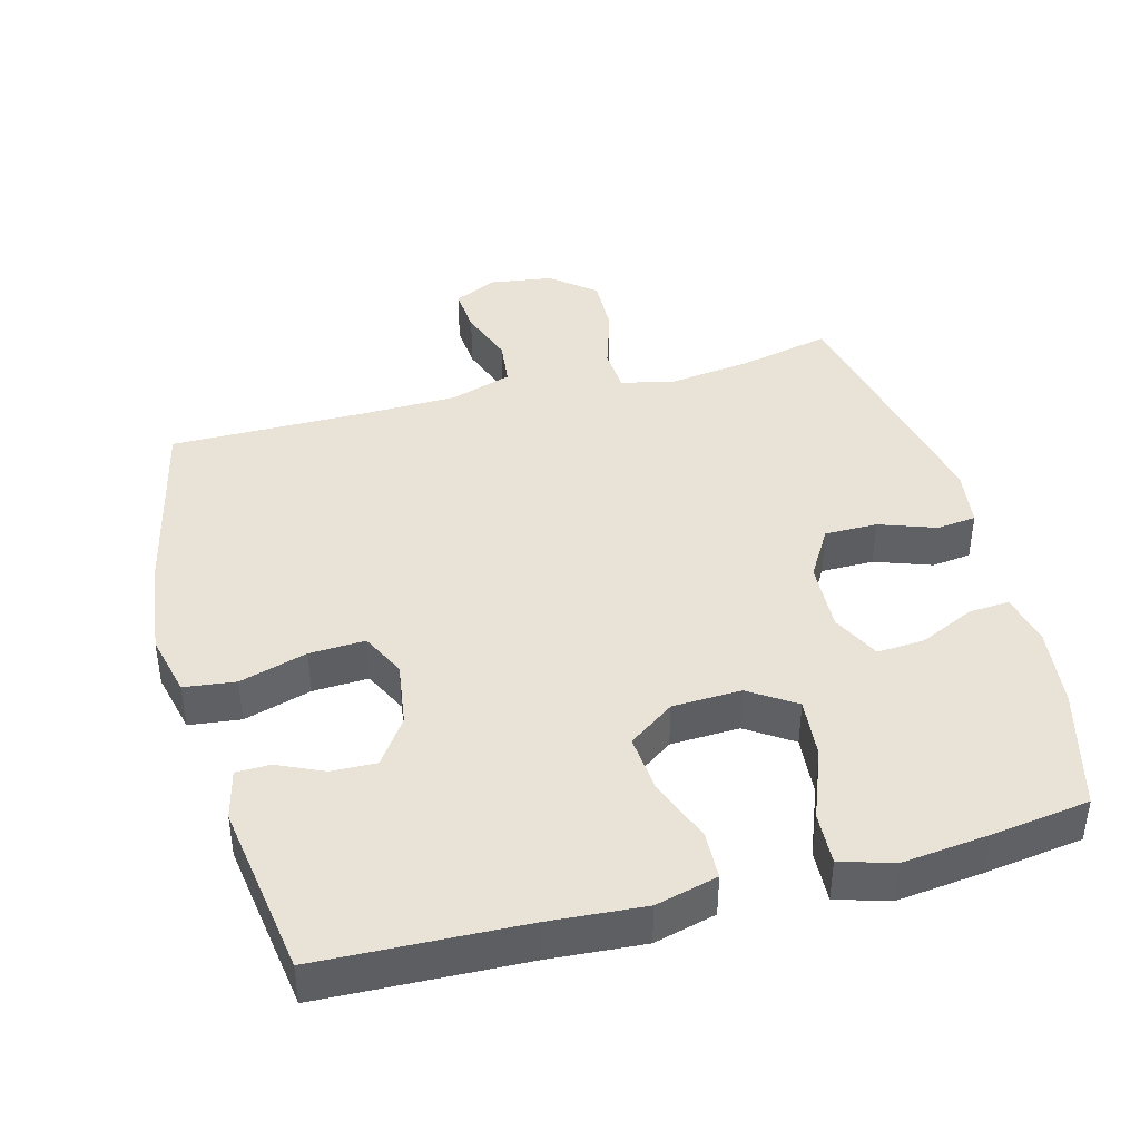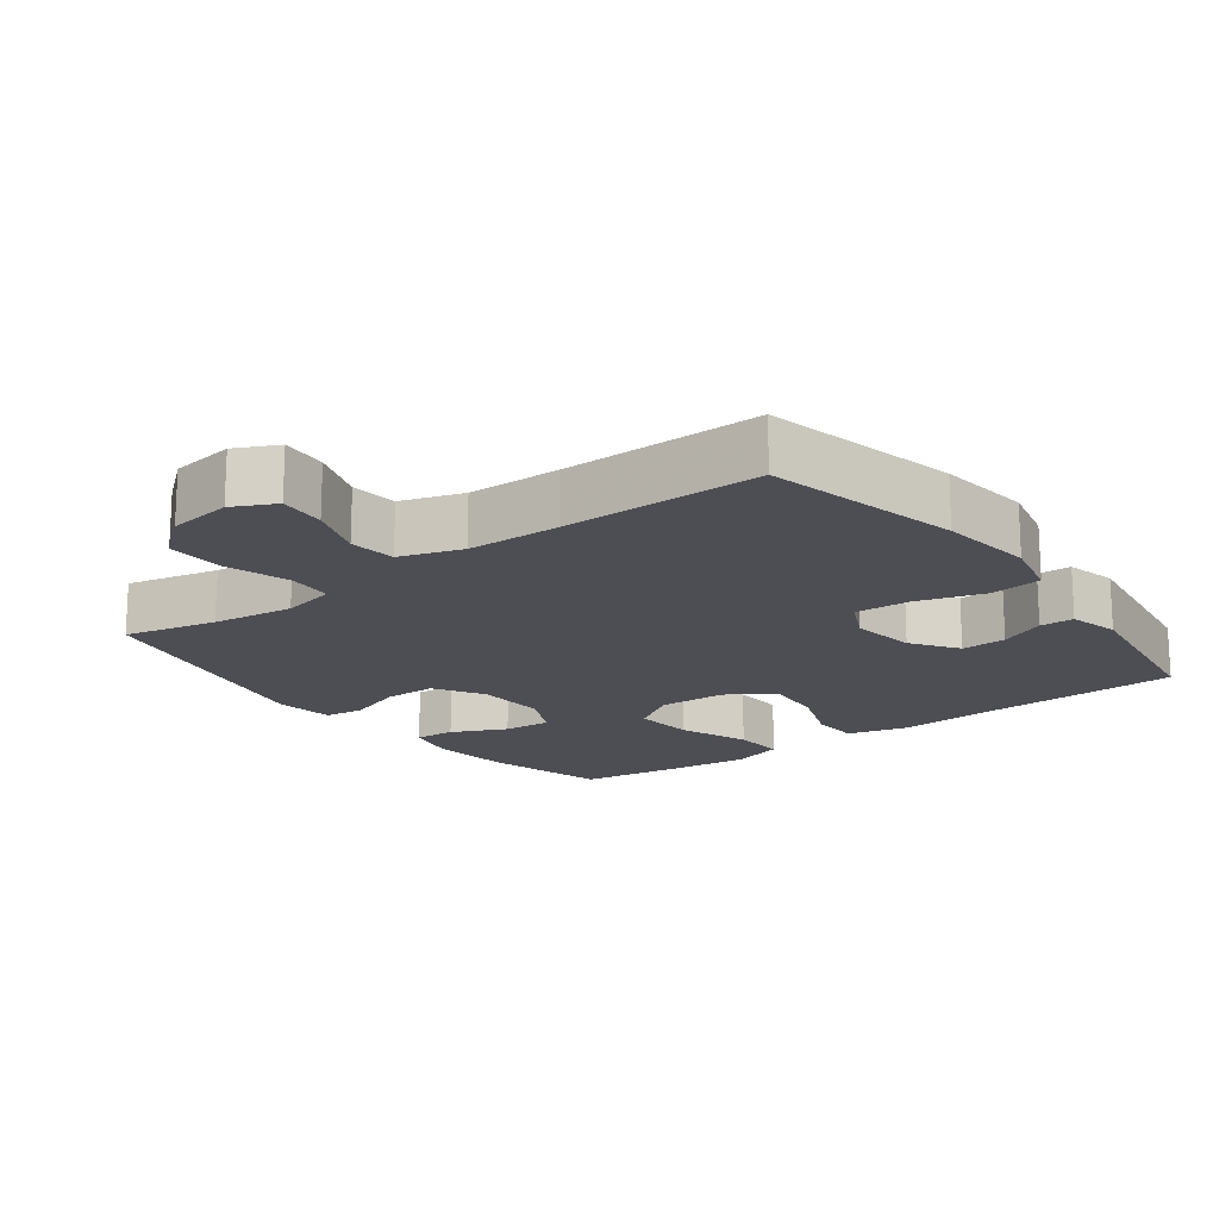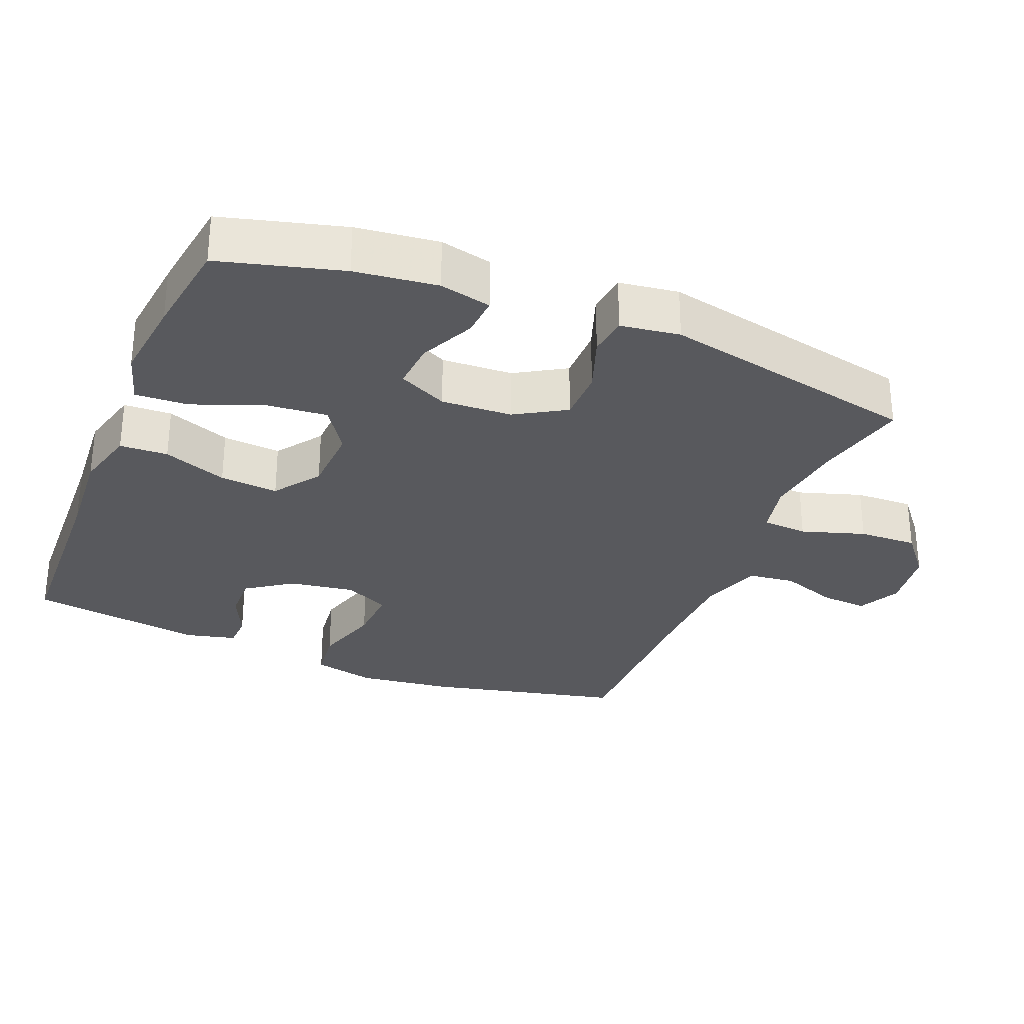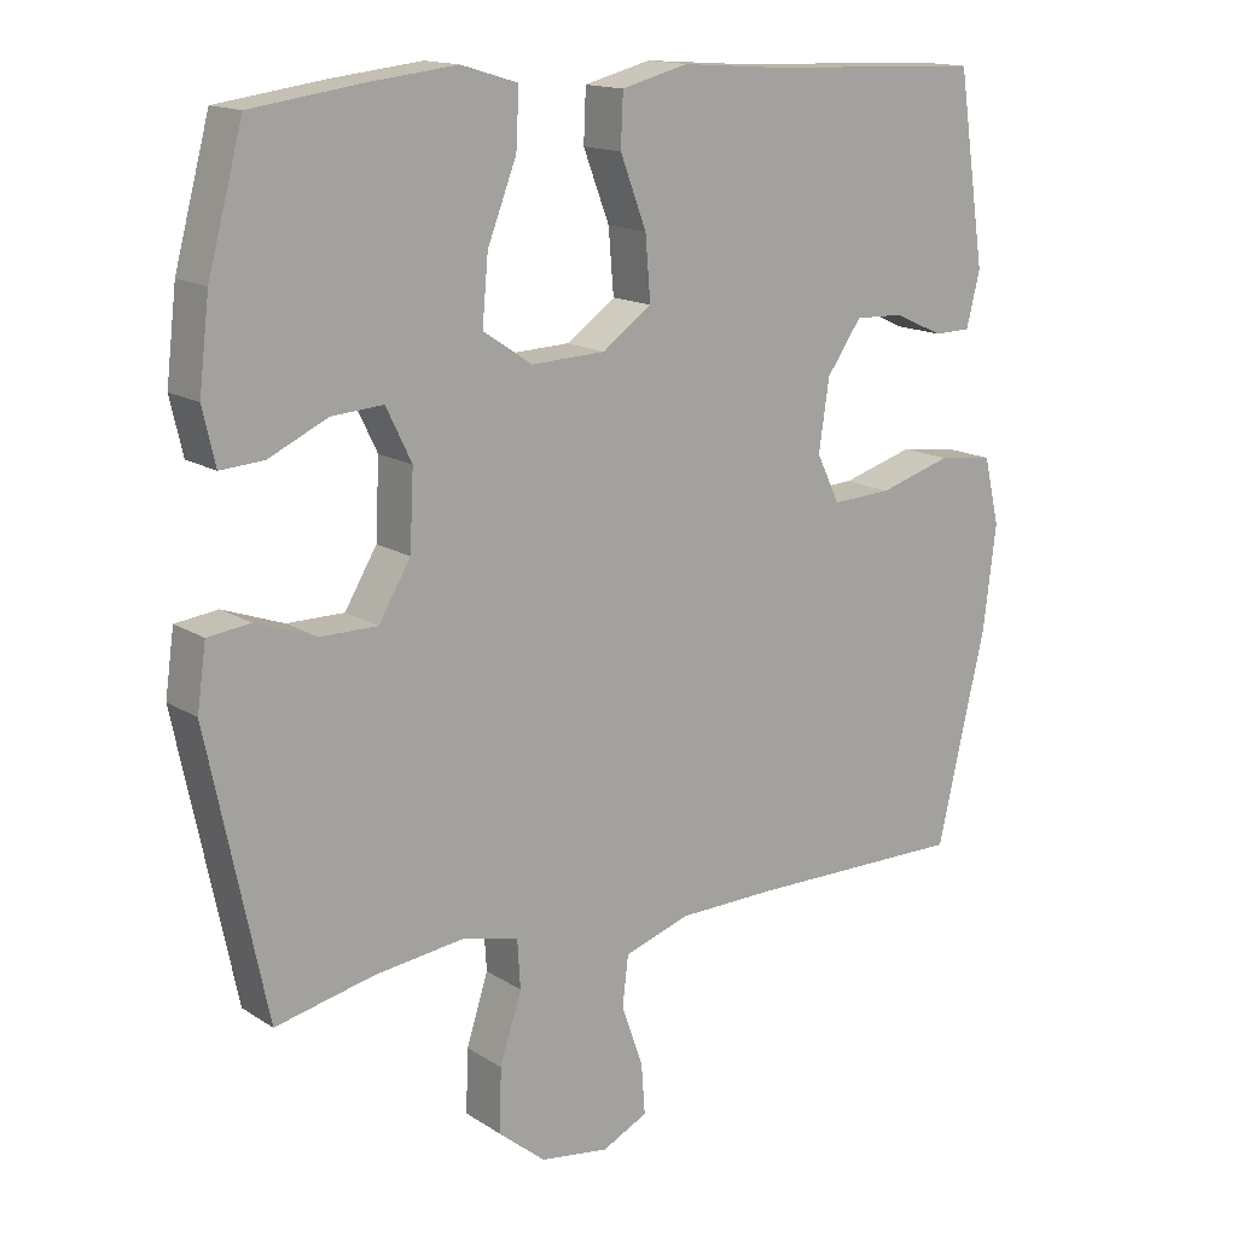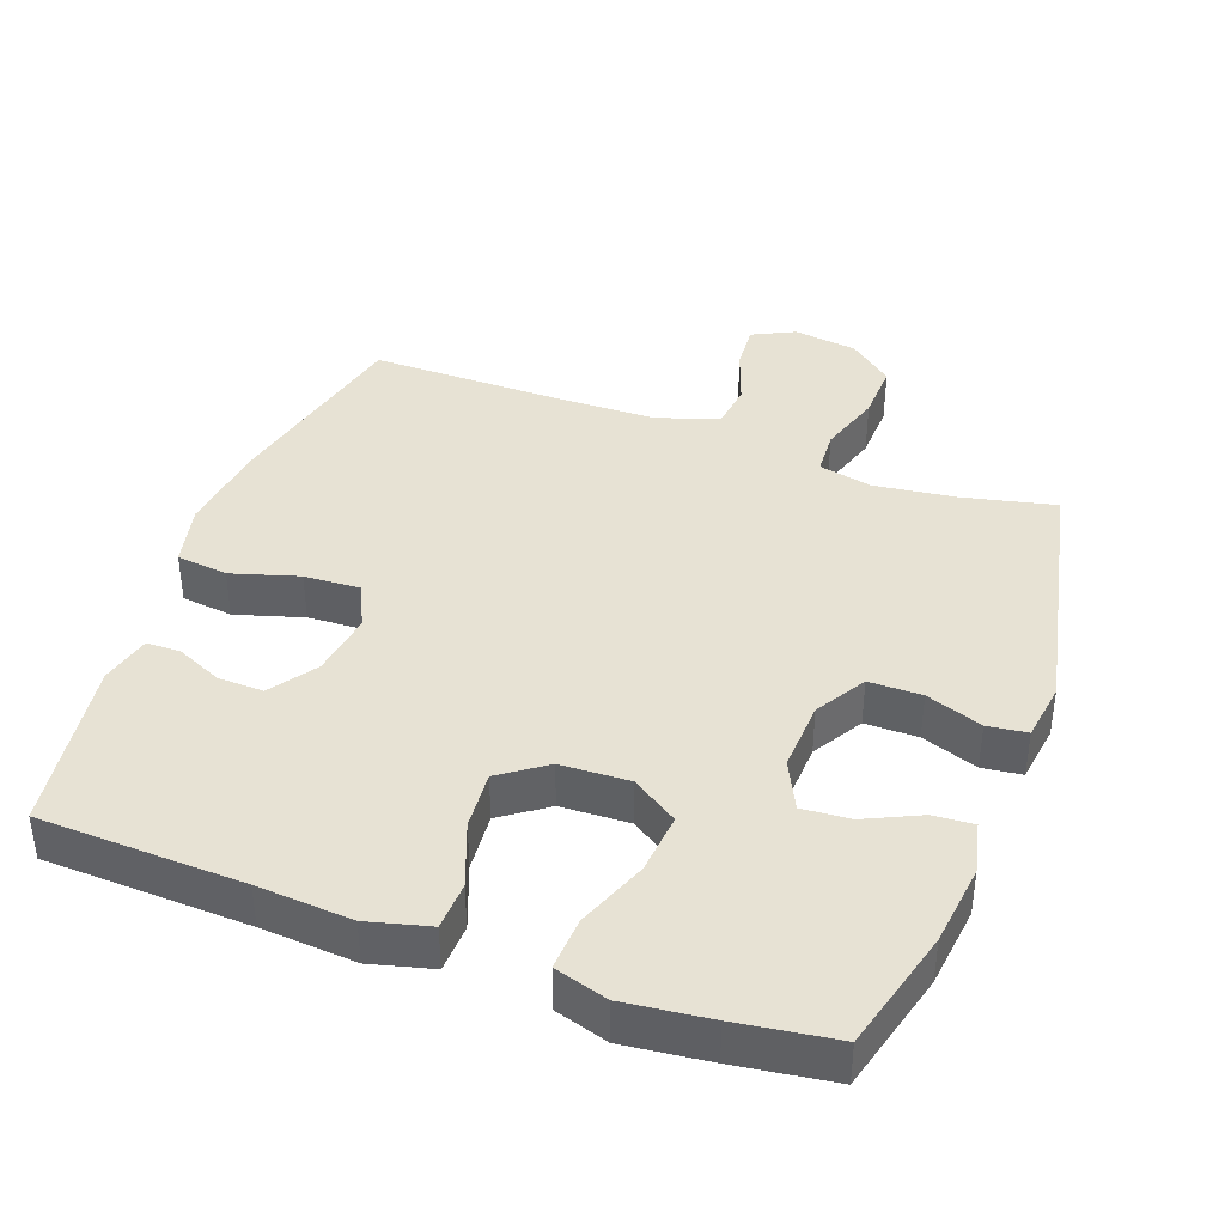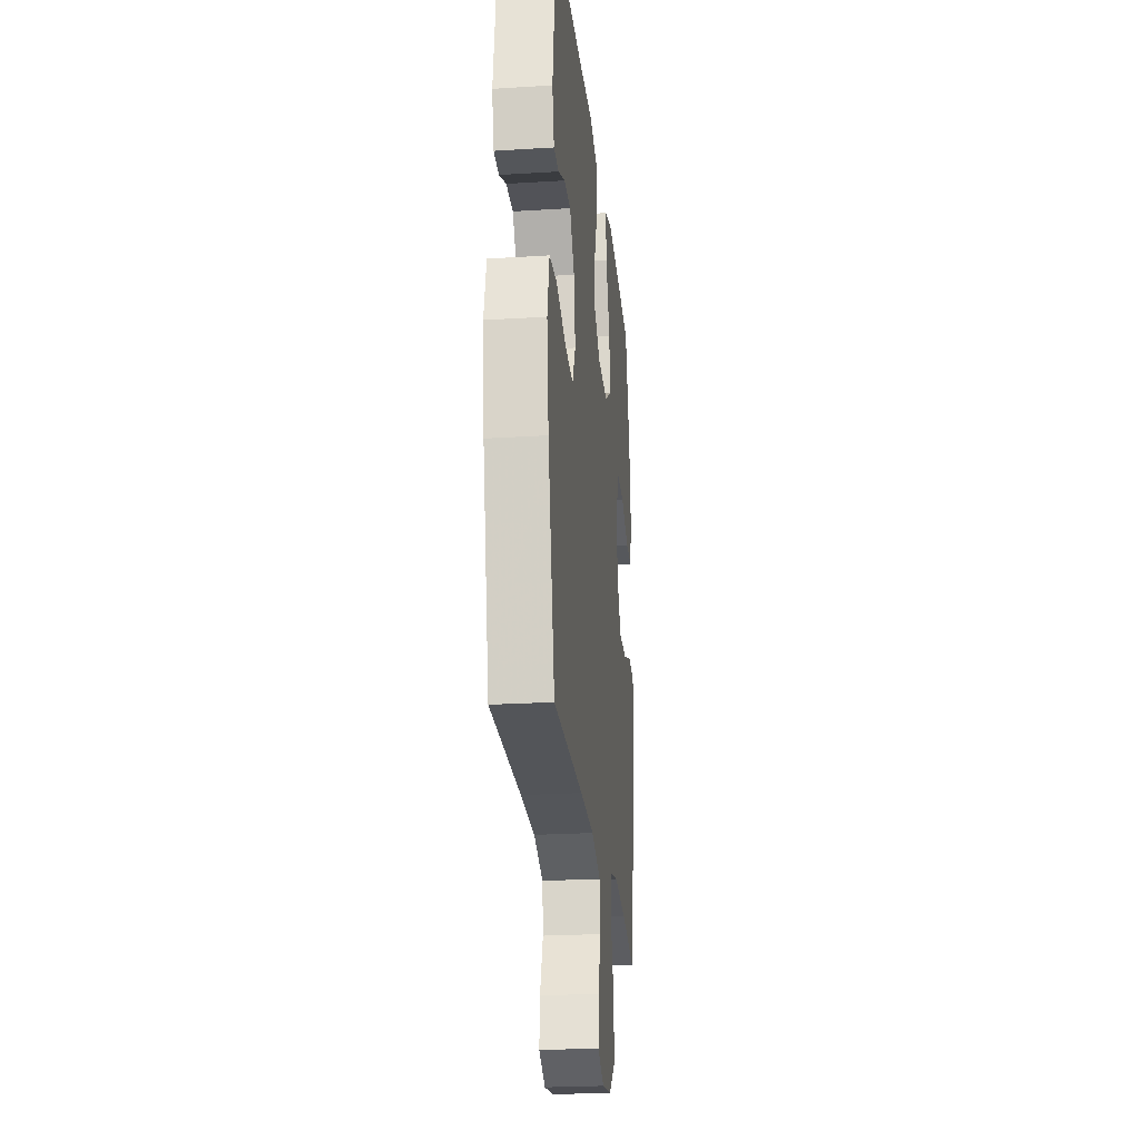
<metadata>
{"format":"obj","ext":"obj","renderer":"f3d","projection":"perspective","resolution":1024,"background":"white","views":[{"elev":41.7,"azim":-15.0,"up":"+Y"},{"elev":-17.3,"azim":-143.2,"up":"+Y"},{"elev":-29.9,"azim":67.8,"up":"+Y"},{"elev":15.1,"azim":143.1,"up":"+Z"},{"elev":39.9,"azim":20.1,"up":"+Y"},{"elev":-24.4,"azim":-84.1,"up":"+Z"}]}
</metadata>
<code>
v -0.5 0.07 -0.5
v -0.565 0.07 -0.219
v -0.582 0.07 -0.083
v -0.561 0.07 0.007
v -0.487 0.07 0.016
v -0.39 0.07 -0.013
v -0.31 0.07 -0.017
v -0.279 0.07 0.047
v -0.293 0.07 0.141
v -0.339 0.07 0.207
v -0.404 0.07 0.205
v -0.47 0.07 0.175
v -0.519 0.07 0.176
v -0.537 0.07 0.249
v -0.5 0.07 0.5
v -0.207 0.07 0.511
v -0.071 0.07 0.521
v 0.018 0.07 0.498
v 0.021 0.07 0.429
v -0.014 0.07 0.337
v -0.021 0.07 0.253
v 0.045 0.07 0.206
v 0.144 0.07 0.202
v 0.21 0.07 0.246
v 0.202 0.07 0.334
v 0.163 0.07 0.435
v 0.159 0.07 0.511
v 0.235 0.07 0.534
v 0.358 0.07 0.52
v 0.5 0.07 0.5
v 0.547 0.07 0.325
v 0.561 0.07 0.207
v 0.544 0.07 0.133
v 0.486 0.07 0.137
v 0.407 0.07 0.174
v 0.338 0.07 0.179
v 0.304 0.07 0.109
v 0.309 0.07 0.007
v 0.352 0.07 -0.065
v 0.428 0.07 -0.065
v 0.509 0.07 -0.036
v 0.566 0.07 -0.043
v 0.578 0.07 -0.128
v 0.5 0.07 -0.5
v 0.367 0.07 -0.47
v 0.249 0.07 -0.455
v 0.172 0.07 -0.472
v 0.168 0.07 -0.537
v 0.197 0.07 -0.628
v 0.2 0.07 -0.712
v 0.137 0.07 -0.764
v 0.045 0.07 -0.777
v -0.016 0.07 -0.747
v -0.011 0.07 -0.68
v 0.018 0.07 -0.598
v 0.01 0.07 -0.531
v -0.079 0.07 -0.502
v -0.213 0.07 -0.499
v -0.5 0 -0.5
v -0.565 0 -0.219
v -0.582 0 -0.083
v -0.561 0 0.007
v -0.487 0 0.016
v -0.39 0 -0.013
v -0.31 0 -0.017
v -0.279 0 0.047
v -0.293 0 0.141
v -0.339 0 0.207
v -0.404 0 0.205
v -0.47 0 0.175
v -0.519 0 0.176
v -0.537 0 0.249
v -0.5 0 0.5
v -0.207 0 0.511
v -0.071 0 0.521
v 0.018 0 0.498
v 0.021 0 0.429
v -0.014 0 0.337
v -0.021 0 0.253
v 0.045 0 0.206
v 0.144 0 0.202
v 0.21 0 0.246
v 0.202 0 0.334
v 0.163 0 0.435
v 0.159 0 0.511
v 0.235 0 0.534
v 0.358 0 0.52
v 0.5 0 0.5
v 0.547 0 0.325
v 0.561 0 0.207
v 0.544 0 0.133
v 0.486 0 0.137
v 0.407 0 0.174
v 0.338 0 0.179
v 0.304 0 0.109
v 0.309 0 0.007
v 0.352 0 -0.065
v 0.428 0 -0.065
v 0.509 0 -0.036
v 0.566 0 -0.043
v 0.578 0 -0.128
v 0.5 0 -0.5
v 0.367 0 -0.47
v 0.249 0 -0.455
v 0.172 0 -0.472
v 0.168 0 -0.537
v 0.197 0 -0.628
v 0.2 0 -0.712
v 0.137 0 -0.764
v 0.045 0 -0.777
v -0.016 0 -0.747
v -0.011 0 -0.68
v 0.018 0 -0.598
v 0.01 0 -0.531
v -0.079 0 -0.502
v -0.213 0 -0.499
f 52 53 54 55
f 52 55 56
f 51 52 56
f 48 49 50 51
f 47 48 51 56
f 42 43 44 45
f 40 41 42 45
f 39 40 45 46
f 38 39 46 47
f 32 33 34 35
f 32 35 36
f 31 32 36
f 30 31 36
f 29 30 36
f 28 29 36 37
f 25 26 27 28
f 24 25 28 37
f 17 18 19 20
f 16 17 20 21
f 15 16 21
f 14 15 21 22
f 11 12 13 14
f 10 11 14
f 3 4 5 6
f 3 6 7
f 58 1 2 3
f 57 58 3 7
f 23 24 37 38
f 22 23 38 47
f 10 14 22
f 9 10 22 47
f 8 9 47 56
f 7 8 56 57
f 113 112 111 110
f 114 113 110
f 114 110 109
f 109 108 107 106
f 114 109 106 105
f 103 102 101 100
f 103 100 99 98
f 104 103 98 97
f 105 104 97 96
f 93 92 91 90
f 94 93 90
f 94 90 89
f 94 89 88
f 94 88 87
f 95 94 87 86
f 86 85 84 83
f 95 86 83 82
f 78 77 76 75
f 79 78 75 74
f 79 74 73
f 80 79 73 72
f 72 71 70 69
f 72 69 68
f 64 63 62 61
f 65 64 61
f 61 60 59 116
f 65 61 116 115
f 96 95 82 81
f 105 96 81 80
f 80 72 68
f 105 80 68 67
f 114 105 67 66
f 115 114 66 65
f 1 59 60 2
f 2 60 61 3
f 3 61 62 4
f 4 62 63 5
f 5 63 64 6
f 6 64 65 7
f 7 65 66 8
f 8 66 67 9
f 9 67 68 10
f 10 68 69 11
f 11 69 70 12
f 12 70 71 13
f 13 71 72 14
f 14 72 73 15
f 15 73 74 16
f 16 74 75 17
f 17 75 76 18
f 18 76 77 19
f 19 77 78 20
f 20 78 79 21
f 21 79 80 22
f 22 80 81 23
f 23 81 82 24
f 24 82 83 25
f 25 83 84 26
f 26 84 85 27
f 27 85 86 28
f 28 86 87 29
f 29 87 88 30
f 30 88 89 31
f 31 89 90 32
f 32 90 91 33
f 33 91 92 34
f 34 92 93 35
f 35 93 94 36
f 36 94 95 37
f 37 95 96 38
f 38 96 97 39
f 39 97 98 40
f 40 98 99 41
f 41 99 100 42
f 42 100 101 43
f 43 101 102 44
f 44 102 103 45
f 45 103 104 46
f 46 104 105 47
f 47 105 106 48
f 48 106 107 49
f 49 107 108 50
f 50 108 109 51
f 51 109 110 52
f 52 110 111 53
f 53 111 112 54
f 54 112 113 55
f 55 113 114 56
f 56 114 115 57
f 57 115 116 58
f 58 116 59 1

</code>
